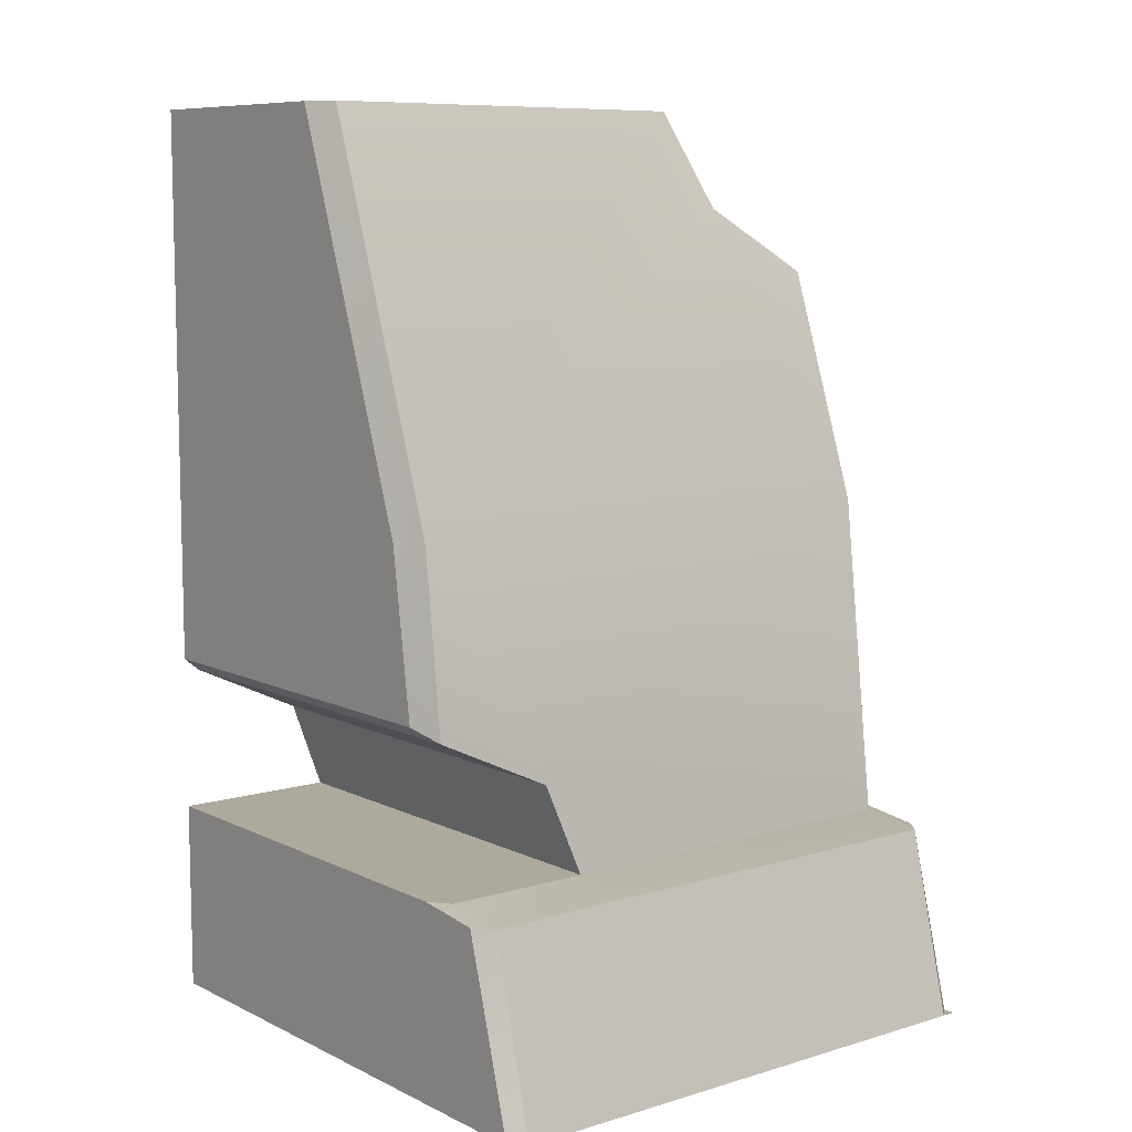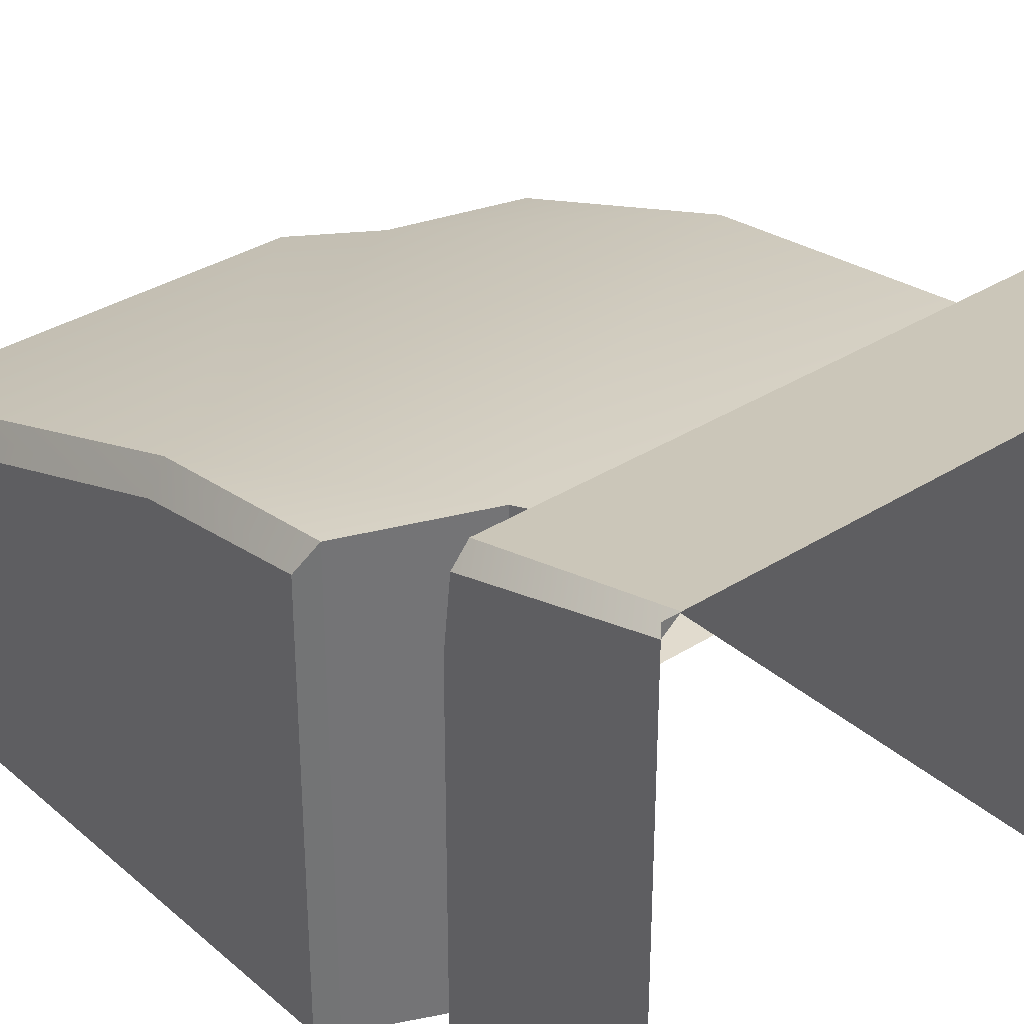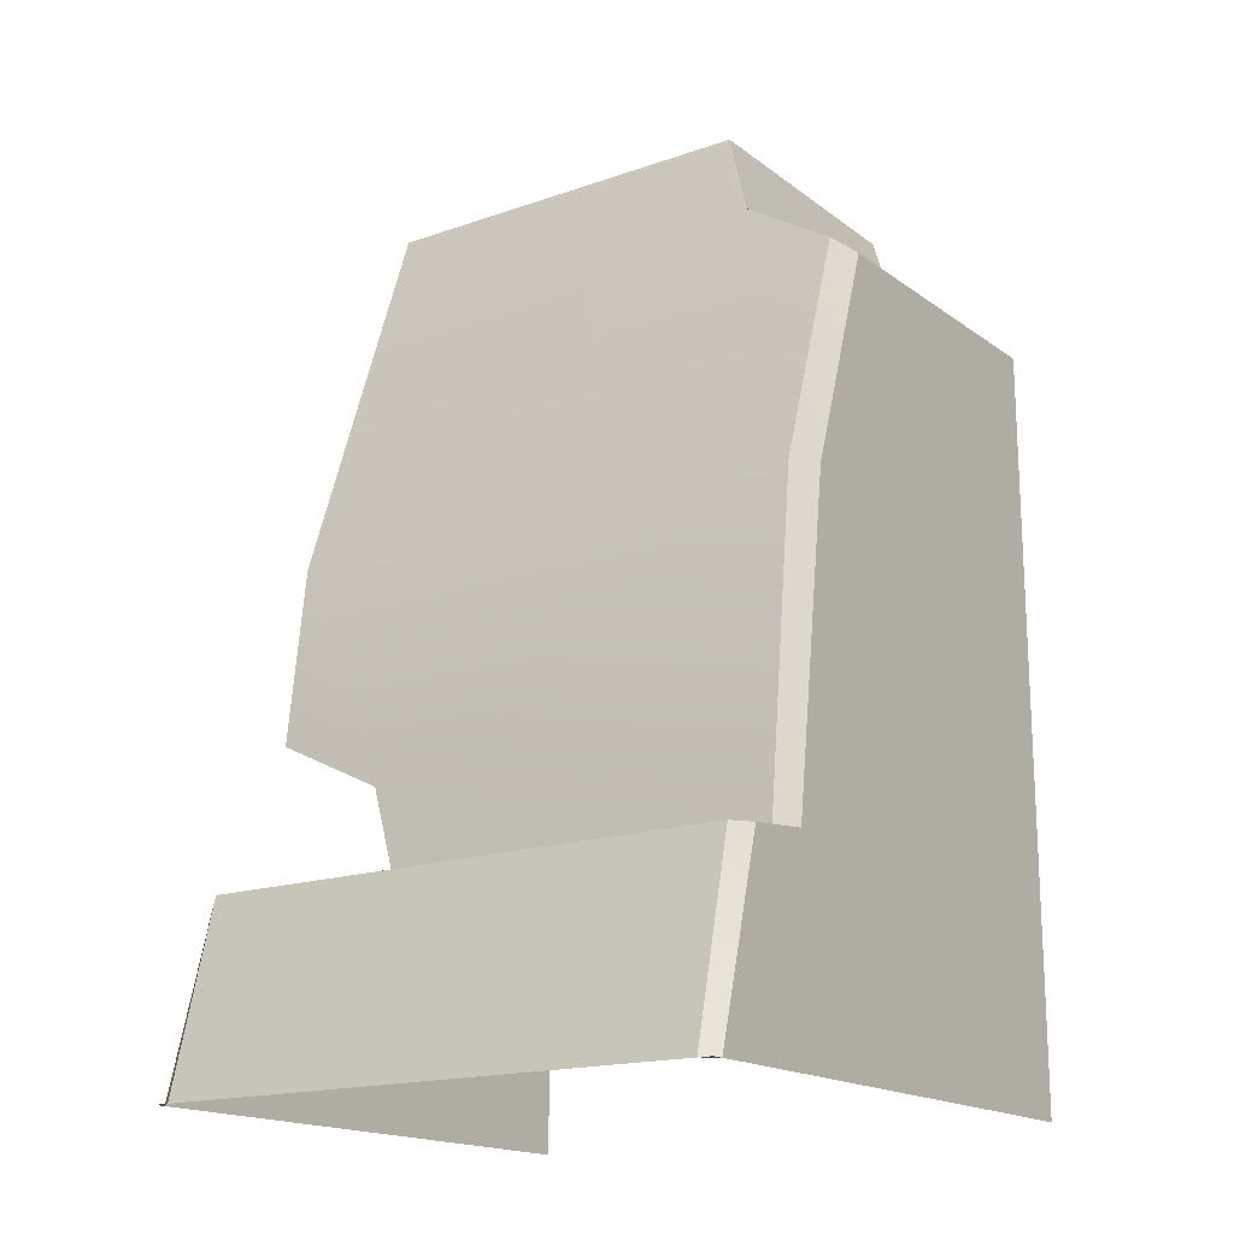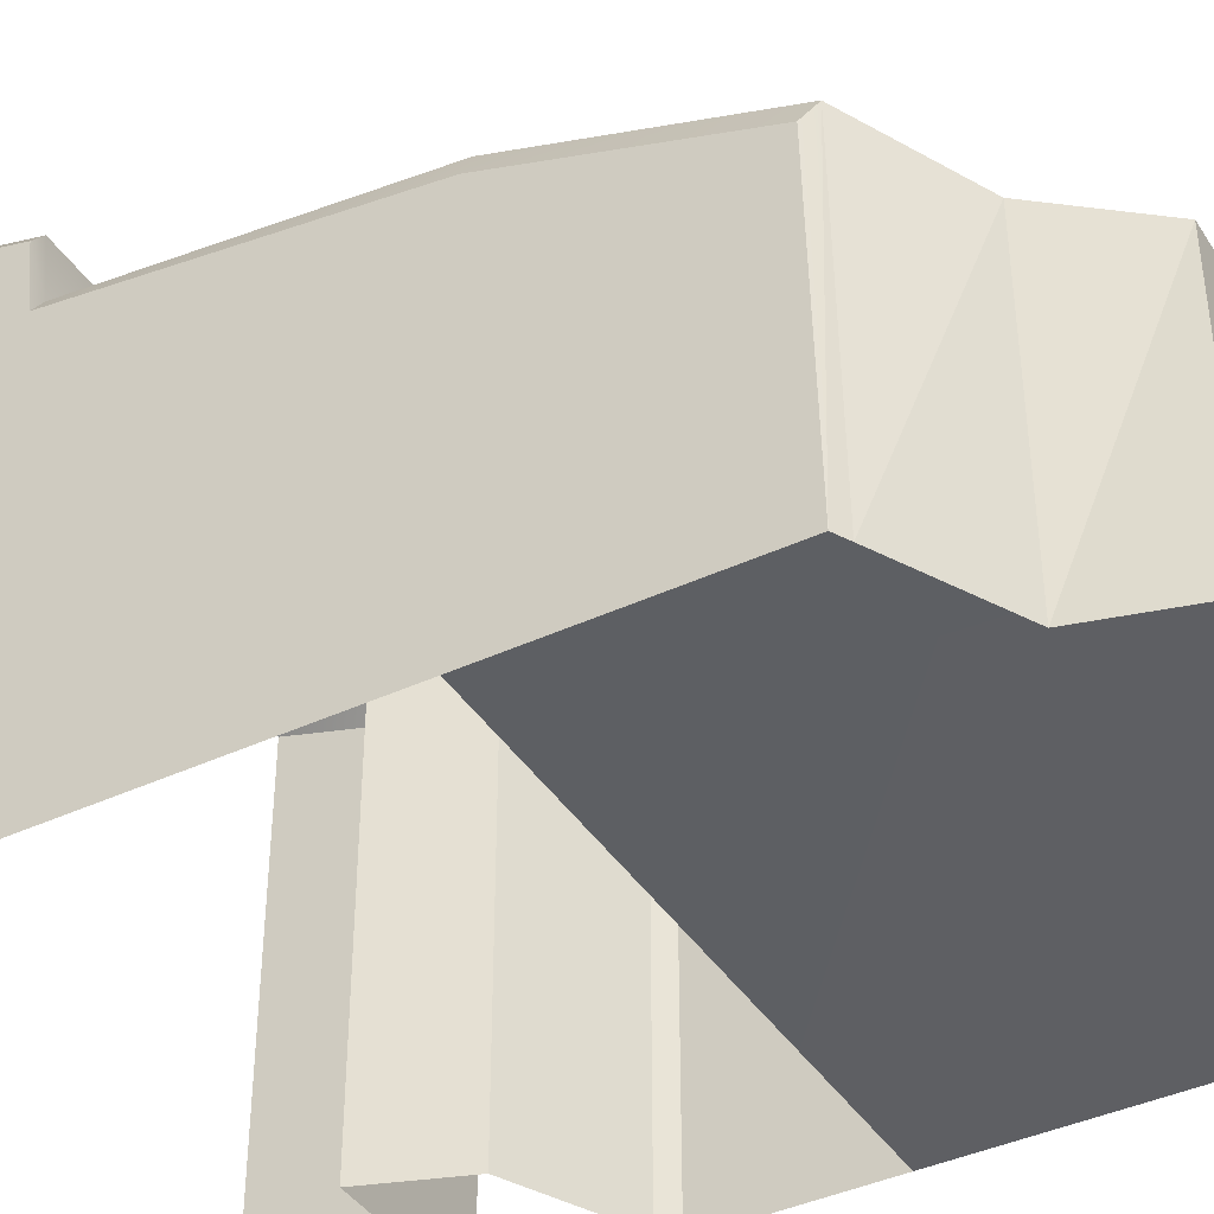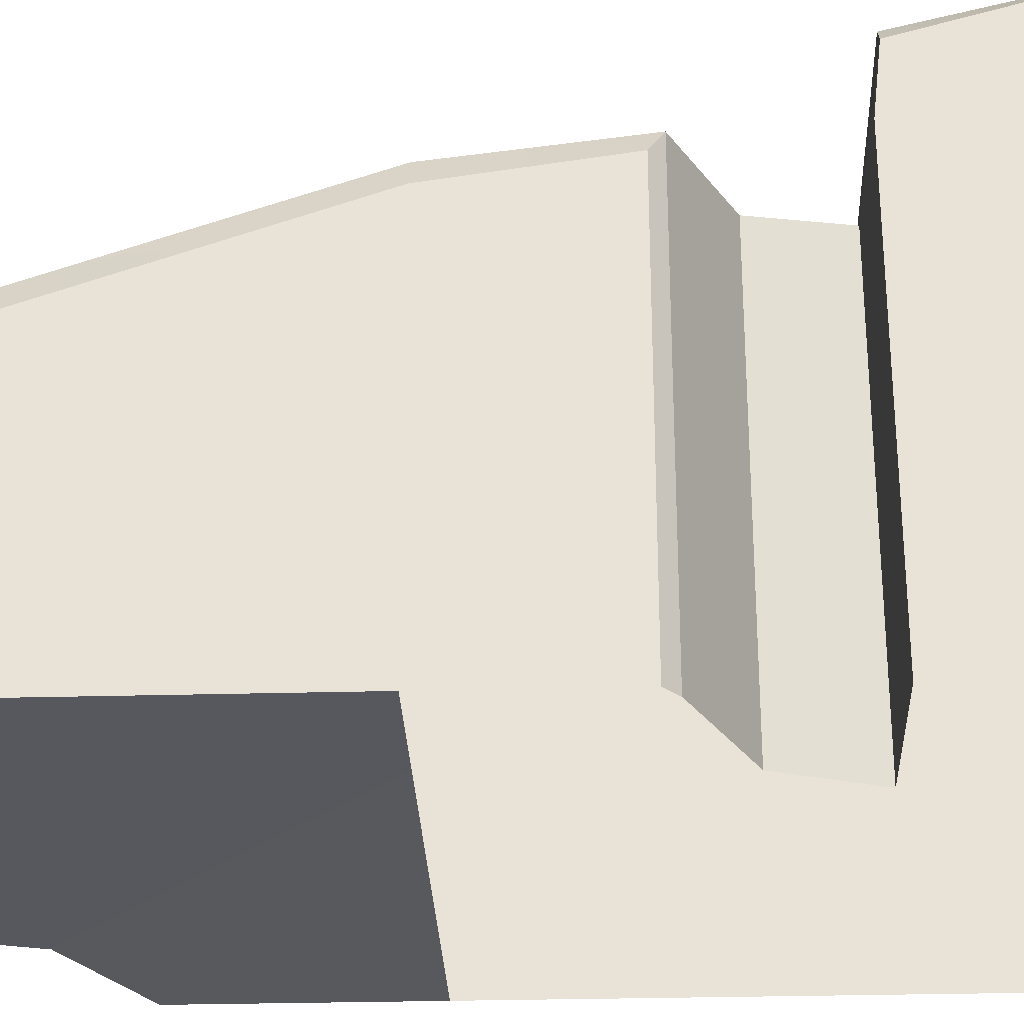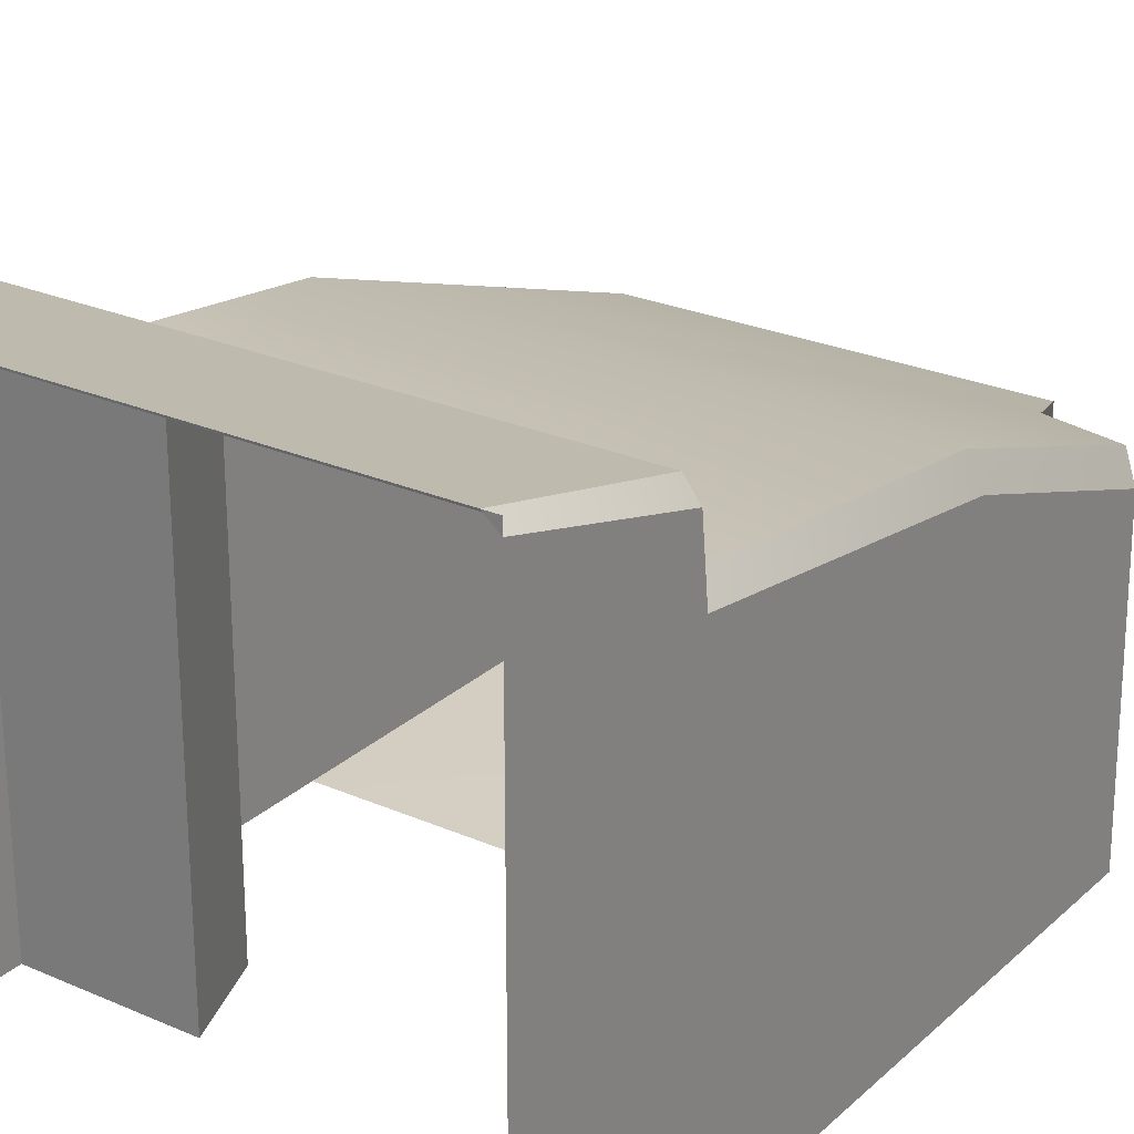
<metadata>
{"format":"obj","ext":"obj","renderer":"f3d","projection":"perspective","resolution":1024,"background":"white","views":[{"elev":8.8,"azim":-38.5,"up":"+Y"},{"elev":34.0,"azim":-40.7,"up":"+Z"},{"elev":-17.2,"azim":34.8,"up":"+Y"},{"elev":-40.6,"azim":119.8,"up":"+Z"},{"elev":-28.9,"azim":-87.7,"up":"+Z"},{"elev":25.4,"azim":35.2,"up":"+Z"}]}
</metadata>
<code>
g wall_3
v 0.5035 -0.003118 0.4818
v 0.5035 -0.003118 0.5035
v 0.4784 -0.003118 0.5035
v -0.4759 -0.003118 0.5035
v -0.5035 -0.003118 0.5035
v -0.5035 -0.003118 0.4818
v -0.5035 1.626 -0.5066
v 0.2307 1.626 -0.5061
v 0.2026 1.626 -0.5066
v -0.5035 0.9187 -0.3948
v -0.5035 0.6238 -0.5068
v -0.5035 0.9187 -0.5066
v 0.2307 1.626 -0.006548
v 0.2817 1.445 -0.5066
v 0.3006 1.451 0.05347
v 0.2817 1.445 -0.5066
v 0.2307 1.626 -0.006548
v 0.2307 1.626 -0.5061
v 0.3006 1.451 0.05347
v 0.4784 1.342 -0.5063
v 0.4784 1.335 0.09331
v 0.5035 1.329 -0.5066
v 0.5035 1.318 0.04668
v 0.4784 1.342 -0.5063
v 0.3006 1.451 0.05347
v 0.2817 1.445 -0.5066
v 0.5035 1.329 -0.5066
v 0.4784 1.335 0.09331
v -0.5035 -0.003118 0.4818
v -0.4759 0.3288 0.4211
v -0.4759 -0.003118 0.5035
v -0.5035 0.3288 0.3884
v -0.5035 1.626 -0.0595
v 0.2034 1.626 -0.3948
v 0.2058 1.626 -0.0595
v -0.5035 1.626 -0.3948
v 0.5035 -0.003118 0.4818
v 0.4784 0.3288 0.4211
v 0.5035 0.3288 0.3884
v 0.4784 -0.003118 0.5035
v -0.5035 -0.003117 -0.5066
v -0.5035 0.3288 0.3884
v -0.5035 -0.003118 0.4818
v -0.5035 0.3288 -0.5066
v -0.5035 0.3426 0.2662
v -0.5035 0.3426 -0.5067
v -0.4759 1.626 -0.006548
v -0.5035 0.9187 0.1848
v -0.5035 1.626 -0.0595
v -0.4759 0.9187 0.2361
v 0.5035 0.9187 0.1848
v 0.5035 0.9187 -0.3948
v 0.5035 0.3426 0.2662
v 0.5035 0.3426 -0.5066
v 0.5035 0.9187 -0.5066
v -0.5035 1.626 -0.0595
v -0.5035 0.9187 -0.3948
v -0.5035 1.626 -0.3948
v -0.5035 0.9187 0.1848
v -0.4759 0.9187 0.2361
v -0.5035 0.6238 0.2265
v -0.5035 0.9187 0.1848
v -0.4759 0.6003 0.2738
v 0.5035 0.3426 0.2662
v 0.4784 0.9187 0.2361
v 0.5035 0.9187 0.1848
v 0.4784 0.3426 0.3043
v -0.5035 0.6238 0.2265
v -0.5035 0.9187 -0.3948
v -0.5035 0.9187 0.1848
v -0.5035 0.6238 -0.5068
v 0.5035 0.3288 -0.5066
v 0.5035 0.3426 0.2662
v 0.5035 0.3426 -0.5066
v 0.5035 0.3288 0.3884
v 0.5035 -0.003117 -0.5066
v 0.5035 -0.003118 0.4818
v -0.4759 0.3426 0.3043
v -0.5035 0.3288 0.3884
v -0.5035 0.3426 0.2662
v -0.4759 0.3288 0.4211
v -0.212 0.3426 0.3043
v 0.4784 0.3426 0.3043
v 0.4784 0.3288 0.4211
v 0.5035 0.3288 0.3884
v 0.5035 0.3426 0.2662
v -0.4759 -0.003118 0.5035
v 0.4784 0.3288 0.4211
v 0.4784 -0.003118 0.5035
v -0.4759 0.3288 0.4211
v 0.2307 1.626 -0.5061
v -0.5035 1.626 -0.5066
v -0.5035 0.9187 -0.5066
v 0.2817 1.445 -0.5066
v 0.5035 0.9187 -0.5066
v 0.4784 1.342 -0.5063
v 0.5035 1.329 -0.5066
v -0.5035 1.626 -0.5066
v 0.2034 1.626 -0.3948
v -0.5035 1.626 -0.3948
v 0.2026 1.626 -0.5066
v -0.5035 1.626 -0.5066
v -0.5035 0.9187 -0.3948
v -0.5035 0.9187 -0.5066
v -0.5035 1.626 -0.3948
v 0.2058 1.626 -0.0595
v -0.4759 1.626 -0.006548
v -0.5035 1.626 -0.0595
v 0.2307 1.626 -0.006548
v 0.2307 1.626 -0.006548
v -0.4759 0.9187 0.2361
v -0.4759 1.626 -0.006548
v 0.3006 1.451 0.05347
v 0.4784 0.9187 0.2361
v 0.4784 1.335 0.09331
v 0.4784 1.335 0.09331
v 0.5035 0.9187 0.1848
v 0.4784 0.9187 0.2361
v 0.5035 1.318 0.04668
v 0.5035 1.318 0.04668
v 0.5035 0.9187 -0.3948
v 0.5035 0.9187 0.1848
v 0.5035 1.327 -0.3948
v 0.5035 0.9187 -0.3948
v 0.5035 1.329 -0.5066
v 0.5035 0.9187 -0.5066
v 0.5035 1.327 -0.3948
v 0.2058 1.626 -0.0595
v 0.2307 1.626 -0.5061
v 0.2307 1.626 -0.006548
v 0.2026 1.626 -0.5066
v -0.4759 0.9187 0.2361
v -0.2703 0.5028 0.2853
v -0.4759 0.6003 0.2738
v 0.4784 0.9187 0.2361
v 0.4784 0.3426 0.3043
v -0.212 0.3426 0.3043
v -0.5035 0.3426 0.2662
v -0.4759 0.3426 -0.5068
v -0.4759 0.3426 0.3043
v -0.5035 0.3426 -0.5067
v -0.4759 0.3426 0.3043
v -0.212 0.3426 -0.5068
v -0.212 0.3426 0.3043
v -0.4759 0.3426 -0.5068
v -0.4759 0.6003 0.2738
v -0.5035 0.6238 -0.5068
v -0.5035 0.6238 0.2265
v -0.4759 0.6003 -0.5068
v -0.2703 0.5028 0.2853
v -0.4759 0.6003 -0.5068
v -0.4759 0.6003 0.2738
v -0.2703 0.5028 -0.5068
v -0.212 0.3426 0.3043
v -0.2703 0.5028 -0.5068
v -0.2703 0.5028 0.2853
v -0.212 0.3426 -0.5068
g wall_3_0
f 3 2 1
f 6 5 4
f 9 8 7
f 12 11 10
f 15 14 13
f 18 17 16
f 21 20 19
f 23 22 21
f 26 25 24
f 24 28 27
f 31 30 29
f 32 29 30
f 35 34 33
f 36 33 34
f 39 38 37
f 40 37 38
f 43 42 41
f 44 41 42
f 42 45 44
f 46 44 45
f 49 48 47
f 50 47 48
f 53 52 51
f 53 54 52
f 55 52 54
f 58 57 56
f 59 56 57
f 62 61 60
f 63 60 61
f 66 65 64
f 67 64 65
f 70 69 68
f 71 68 69
f 74 73 72
f 75 72 73
f 72 75 76
f 77 76 75
f 80 79 78
f 81 78 79
f 81 82 78
f 83 82 81
f 84 83 81
f 84 85 83
f 86 83 85
f 89 88 87
f 90 87 88
f 93 92 91
f 94 93 91
f 93 94 95
f 96 95 94
f 97 95 96
f 100 99 98
f 101 98 99
f 104 103 102
f 105 102 103
f 108 107 106
f 109 106 107
f 112 111 110
f 111 113 110
f 114 113 111
f 115 113 114
f 118 117 116
f 119 116 117
f 122 121 120
f 123 120 121
f 126 125 124
f 127 124 125
f 130 129 128
f 131 128 129
f 134 133 132
f 132 133 135
f 135 133 136
f 136 133 137
f 140 139 138
f 141 138 139
f 144 143 142
f 145 142 143
f 148 147 146
f 149 146 147
f 152 151 150
f 153 150 151
f 156 155 154
f 157 154 155

</code>
